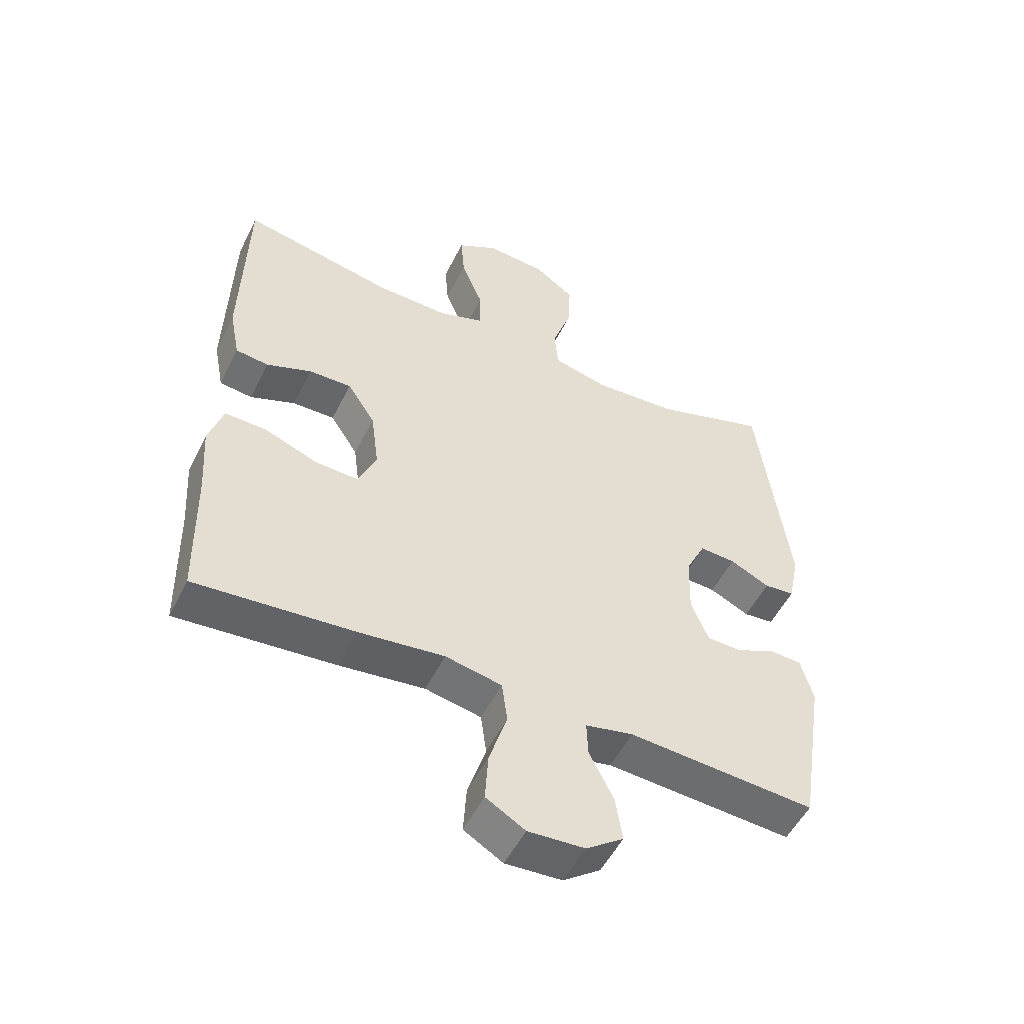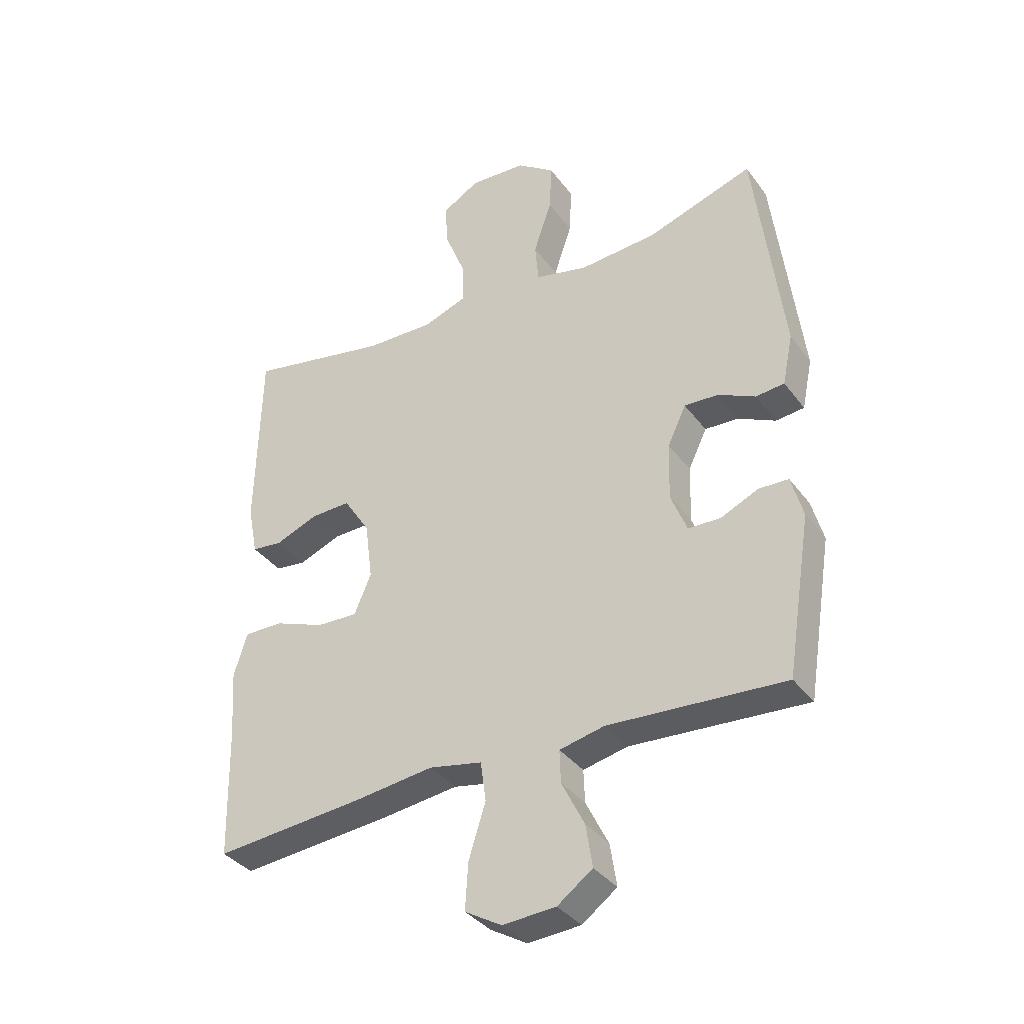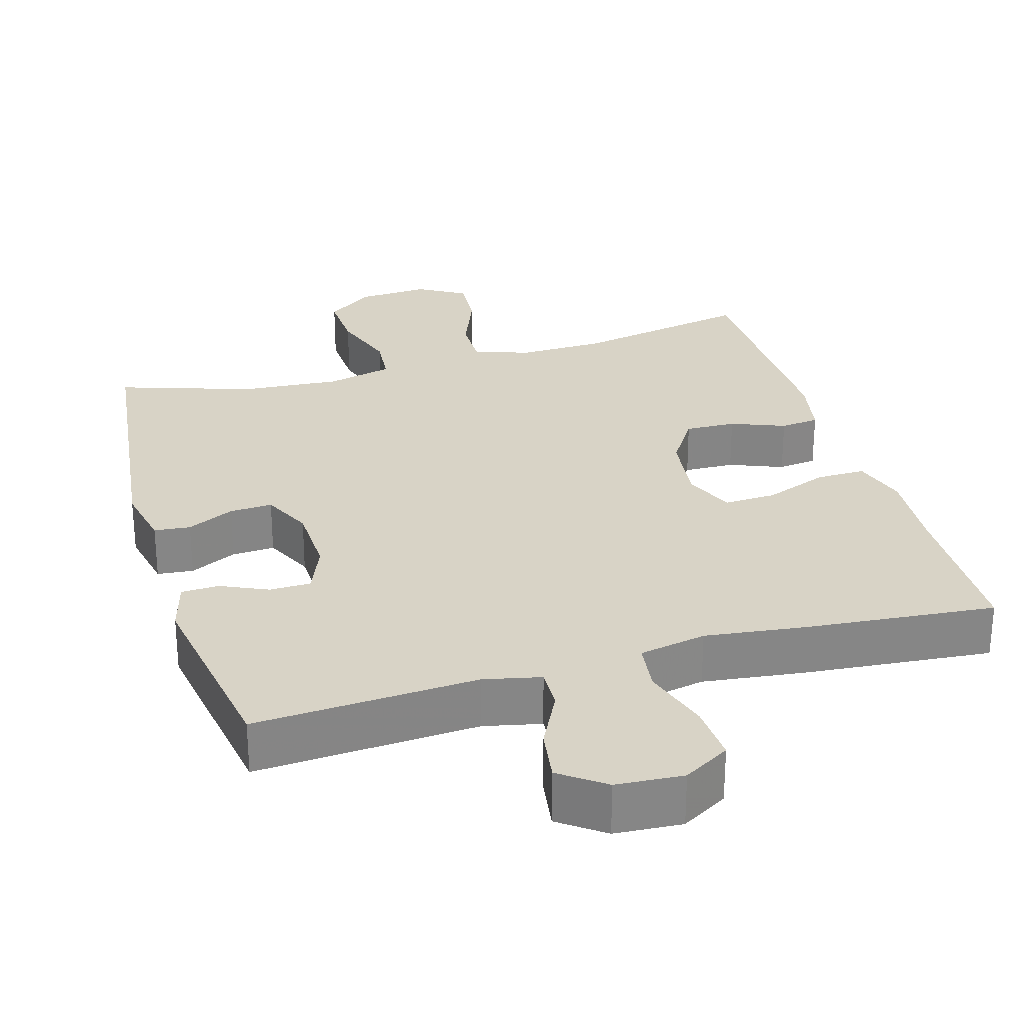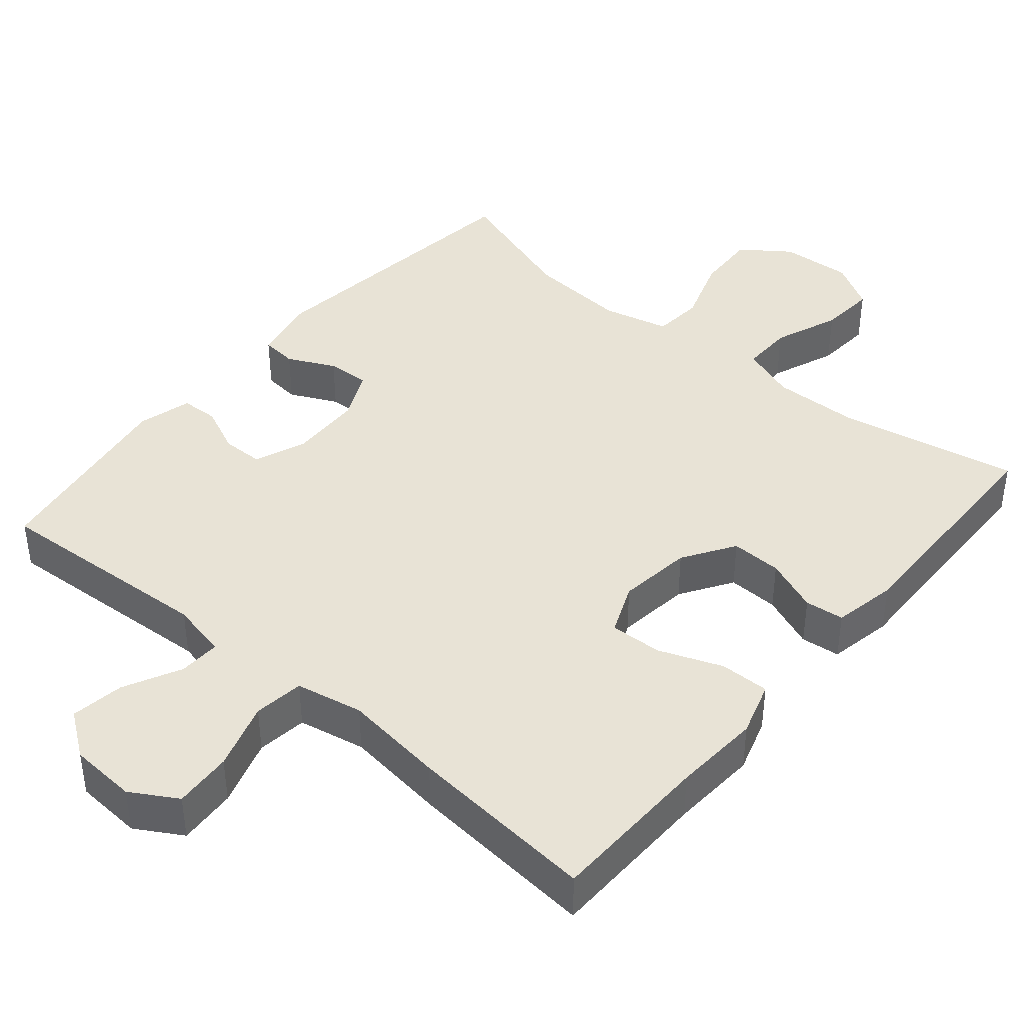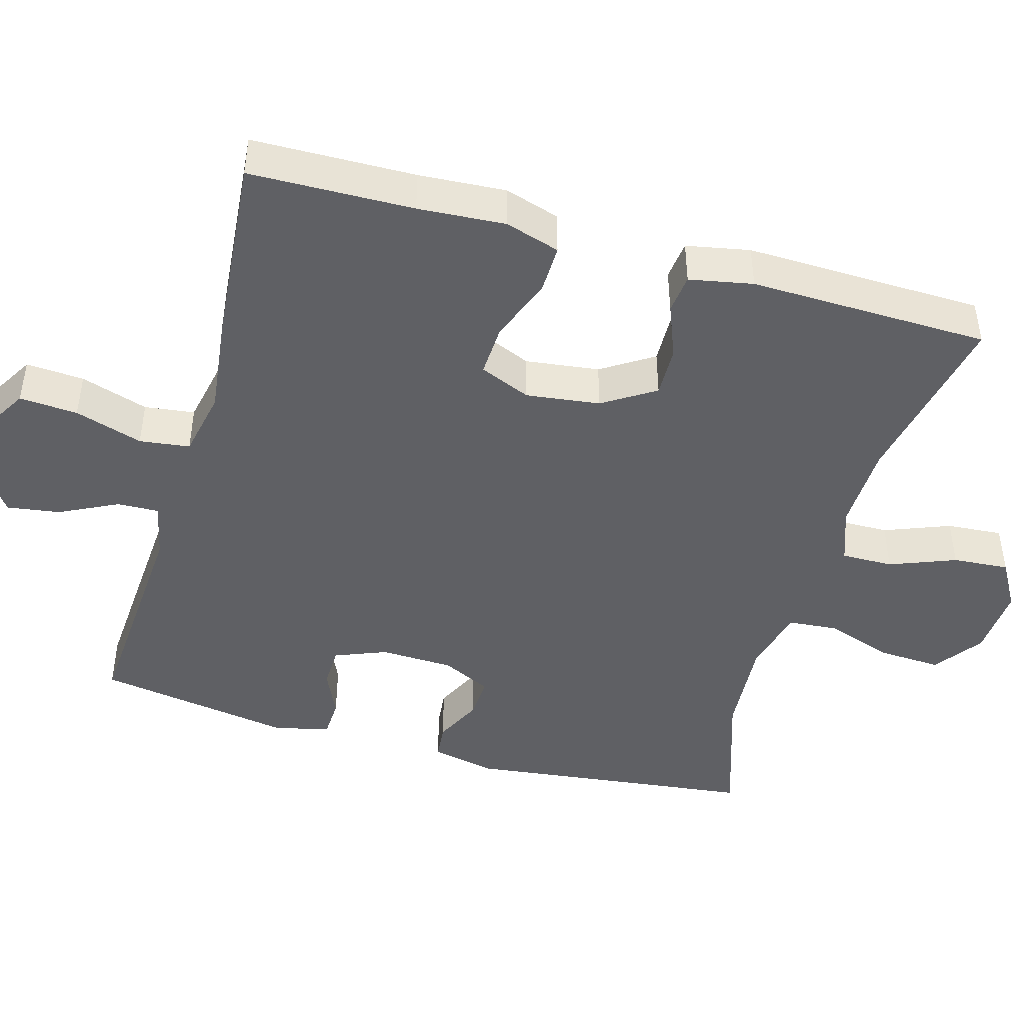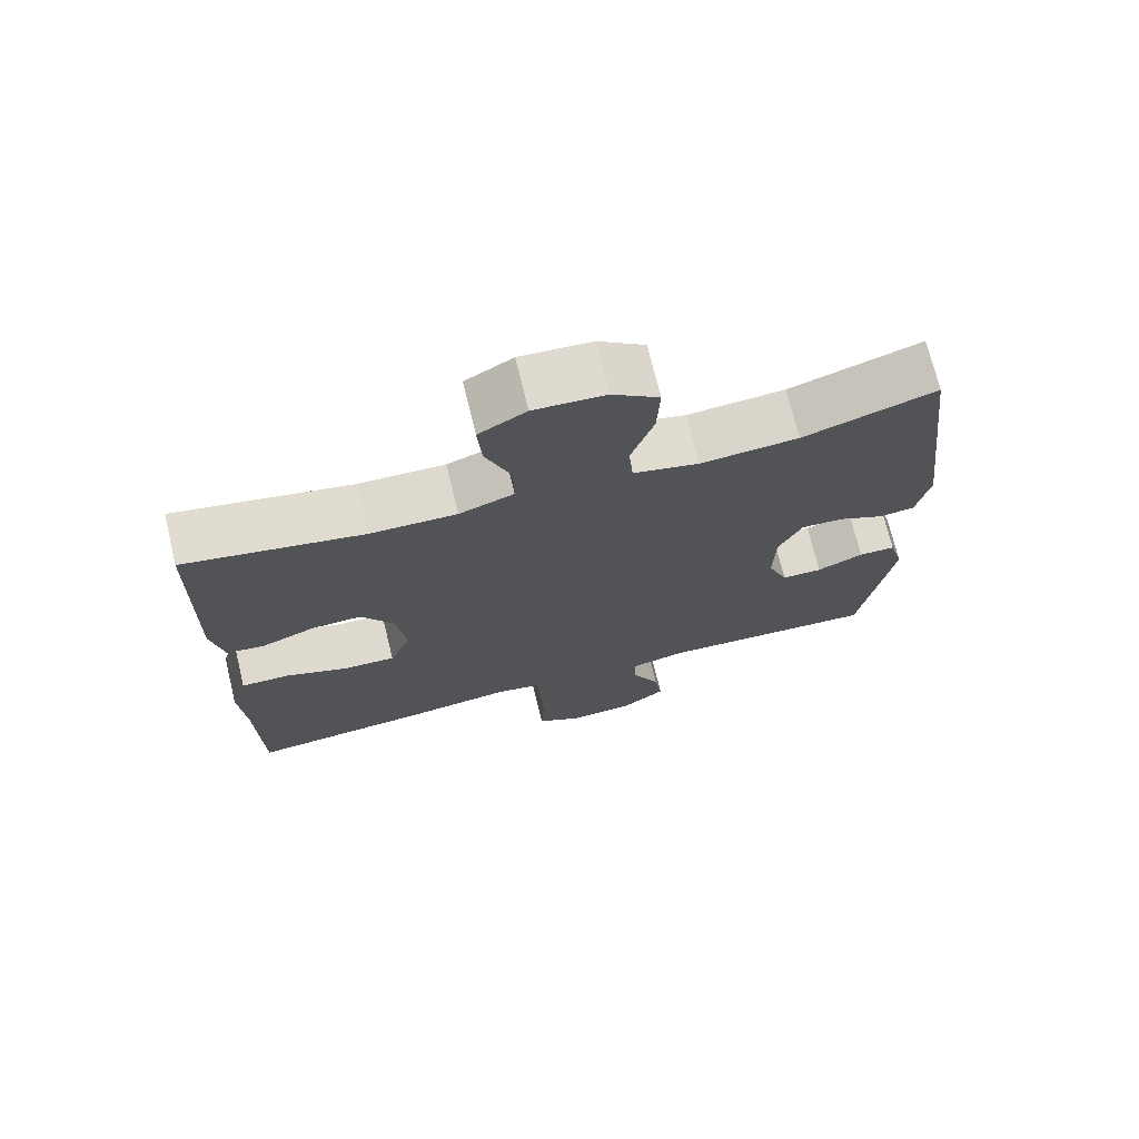
<metadata>
{"format":"obj","ext":"obj","renderer":"f3d","projection":"perspective","resolution":1024,"background":"white","views":[{"elev":-52.7,"azim":-26.1,"up":"+Z"},{"elev":-36.2,"azim":31.7,"up":"+Z"},{"elev":28.2,"azim":163.7,"up":"+Y"},{"elev":41.5,"azim":-139.9,"up":"+Y"},{"elev":-45.1,"azim":-106.0,"up":"+Y"},{"elev":72.1,"azim":-13.7,"up":"+Z"}]}
</metadata>
<code>
v 0.5 0.07 -0.5
v 0.198 0.07 -0.481
v 0.121 0.07 -0.498
v 0.123 0.07 -0.554
v 0.162 0.07 -0.632
v 0.173 0.07 -0.704
v 0.113 0.07 -0.748
v 0.022 0.07 -0.754
v -0.041 0.07 -0.717
v -0.036 0.07 -0.638
v -0.007 0.07 -0.546
v -0.016 0.07 -0.478
v -0.107 0.07 -0.46
v -0.244 0.07 -0.477
v -0.5 0.07 -0.5
v -0.505 0.07 -0.279
v -0.513 0.07 -0.161
v -0.49 0.07 -0.087
v -0.423 0.07 -0.088
v -0.337 0.07 -0.121
v -0.266 0.07 -0.124
v -0.237 0.07 -0.055
v -0.25 0.07 0.045
v -0.295 0.07 0.115
v -0.364 0.07 0.113
v -0.437 0.07 0.084
v -0.49 0.07 0.09
v -0.507 0.07 0.176
v -0.5 0.07 0.5
v -0.256 0.07 0.452
v -0.138 0.07 0.449
v -0.063 0.07 0.476
v -0.064 0.07 0.546
v -0.099 0.07 0.635
v -0.105 0.07 0.711
v -0.04 0.07 0.749
v 0.057 0.07 0.743
v 0.122 0.07 0.696
v 0.118 0.07 0.612
v 0.087 0.07 0.52
v 0.093 0.07 0.452
v 0.183 0.07 0.43
v 0.318 0.07 0.44
v 0.5 0.07 0.5
v 0.548 0.07 0.11
v 0.53 0.07 0.023
v 0.481 0.07 0.018
v 0.417 0.07 0.049
v 0.359 0.07 0.052
v 0.327 0.07 -0.015
v 0.324 0.07 -0.114
v 0.352 0.07 -0.184
v 0.408 0.07 -0.185
v 0.472 0.07 -0.156
v 0.523 0.07 -0.158
v 0.543 0.07 -0.231
v 0.5 0 -0.5
v 0.198 0 -0.481
v 0.121 0 -0.498
v 0.123 0 -0.554
v 0.162 0 -0.632
v 0.173 0 -0.704
v 0.113 0 -0.748
v 0.022 0 -0.754
v -0.041 0 -0.717
v -0.036 0 -0.638
v -0.007 0 -0.546
v -0.016 0 -0.478
v -0.107 0 -0.46
v -0.244 0 -0.477
v -0.5 0 -0.5
v -0.505 0 -0.279
v -0.513 0 -0.161
v -0.49 0 -0.087
v -0.423 0 -0.088
v -0.337 0 -0.121
v -0.266 0 -0.124
v -0.237 0 -0.055
v -0.25 0 0.045
v -0.295 0 0.115
v -0.364 0 0.113
v -0.437 0 0.084
v -0.49 0 0.09
v -0.507 0 0.176
v -0.5 0 0.5
v -0.256 0 0.452
v -0.138 0 0.449
v -0.063 0 0.476
v -0.064 0 0.546
v -0.099 0 0.635
v -0.105 0 0.711
v -0.04 0 0.749
v 0.057 0 0.743
v 0.122 0 0.696
v 0.118 0 0.612
v 0.087 0 0.52
v 0.093 0 0.452
v 0.183 0 0.43
v 0.318 0 0.44
v 0.5 0 0.5
v 0.548 0 0.11
v 0.53 0 0.023
v 0.481 0 0.018
v 0.417 0 0.049
v 0.359 0 0.052
v 0.327 0 -0.015
v 0.324 0 -0.114
v 0.352 0 -0.184
v 0.408 0 -0.185
v 0.472 0 -0.156
v 0.523 0 -0.158
v 0.543 0 -0.231
f 56 1 2
f 55 56 2
f 54 55 2
f 53 54 2
f 52 53 2 3
f 51 52 3
f 50 51 3
f 46 47 48
f 45 46 48
f 44 45 48
f 43 44 48
f 42 43 48 49
f 41 42 49 50
f 38 39 40
f 37 38 40
f 36 37 40
f 35 36 40
f 34 35 40
f 33 34 40
f 32 33 40 41
f 41 50 3
f 32 41 3
f 31 32 3
f 28 29 30
f 27 28 30
f 26 27 30
f 25 26 30
f 24 25 30 31
f 18 19 20
f 17 18 20
f 16 17 20
f 16 20 21
f 15 16 21
f 14 15 21
f 13 14 21
f 12 13 21 22
f 9 10 11
f 8 9 11
f 7 8 11
f 6 7 11
f 5 6 11
f 4 5 11
f 4 11 12
f 12 22 23
f 4 12 23
f 3 4 23
f 3 23 24 31
f 58 57 112
f 58 112 111
f 58 111 110
f 58 110 109
f 59 58 109 108
f 59 108 107
f 59 107 106
f 104 103 102
f 104 102 101
f 104 101 100
f 104 100 99
f 105 104 99 98
f 106 105 98 97
f 96 95 94
f 96 94 93
f 96 93 92
f 96 92 91
f 96 91 90
f 96 90 89
f 97 96 89 88
f 59 106 97
f 59 97 88
f 59 88 87
f 86 85 84
f 86 84 83
f 86 83 82
f 86 82 81
f 87 86 81 80
f 76 75 74
f 76 74 73
f 76 73 72
f 77 76 72
f 77 72 71
f 77 71 70
f 77 70 69
f 78 77 69 68
f 67 66 65
f 67 65 64
f 67 64 63
f 67 63 62
f 67 62 61
f 67 61 60
f 68 67 60
f 79 78 68
f 79 68 60
f 79 60 59
f 87 80 79 59
f 1 57 58 2
f 2 58 59 3
f 3 59 60 4
f 4 60 61 5
f 5 61 62 6
f 6 62 63 7
f 7 63 64 8
f 8 64 65 9
f 9 65 66 10
f 10 66 67 11
f 11 67 68 12
f 12 68 69 13
f 13 69 70 14
f 14 70 71 15
f 15 71 72 16
f 16 72 73 17
f 17 73 74 18
f 18 74 75 19
f 19 75 76 20
f 20 76 77 21
f 21 77 78 22
f 22 78 79 23
f 23 79 80 24
f 24 80 81 25
f 25 81 82 26
f 26 82 83 27
f 27 83 84 28
f 28 84 85 29
f 29 85 86 30
f 30 86 87 31
f 31 87 88 32
f 32 88 89 33
f 33 89 90 34
f 34 90 91 35
f 35 91 92 36
f 36 92 93 37
f 37 93 94 38
f 38 94 95 39
f 39 95 96 40
f 40 96 97 41
f 41 97 98 42
f 42 98 99 43
f 43 99 100 44
f 44 100 101 45
f 45 101 102 46
f 46 102 103 47
f 47 103 104 48
f 48 104 105 49
f 49 105 106 50
f 50 106 107 51
f 51 107 108 52
f 52 108 109 53
f 53 109 110 54
f 54 110 111 55
f 55 111 112 56
f 56 112 57 1

</code>
